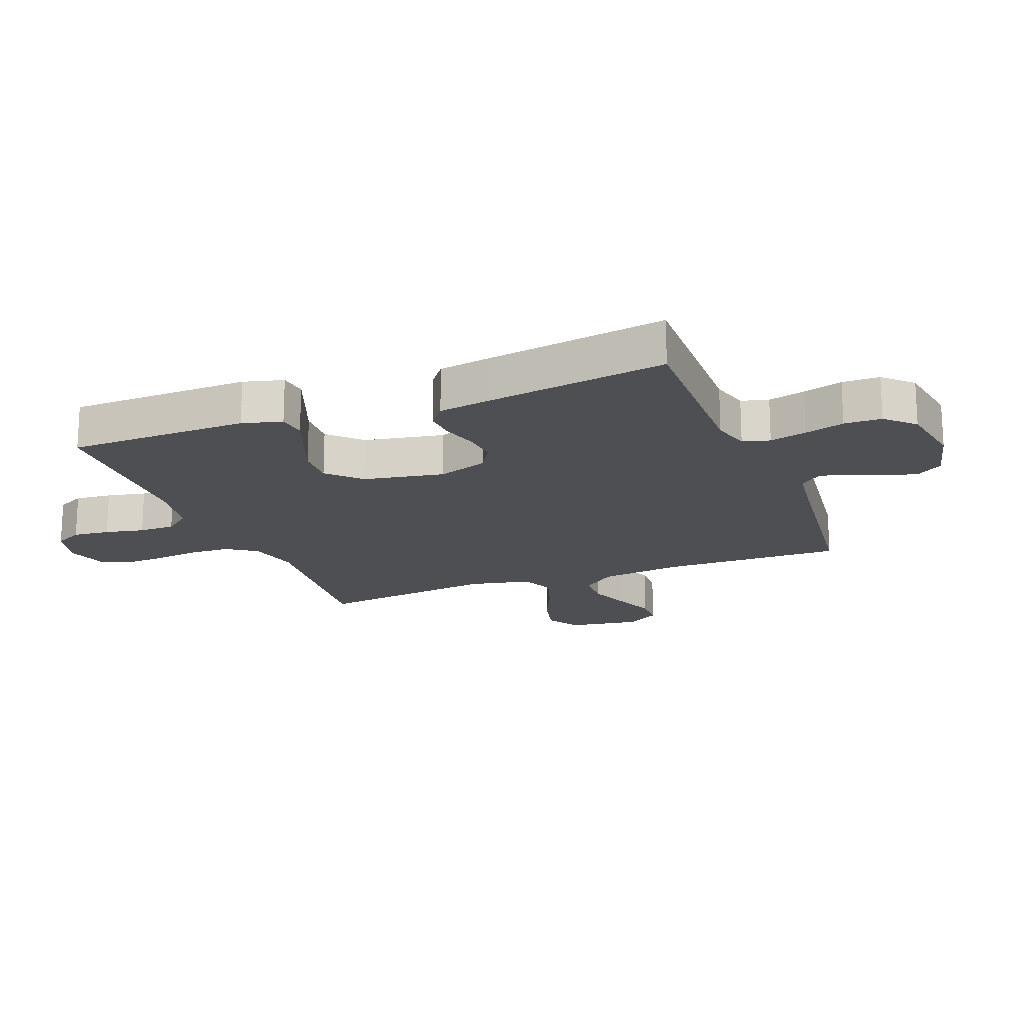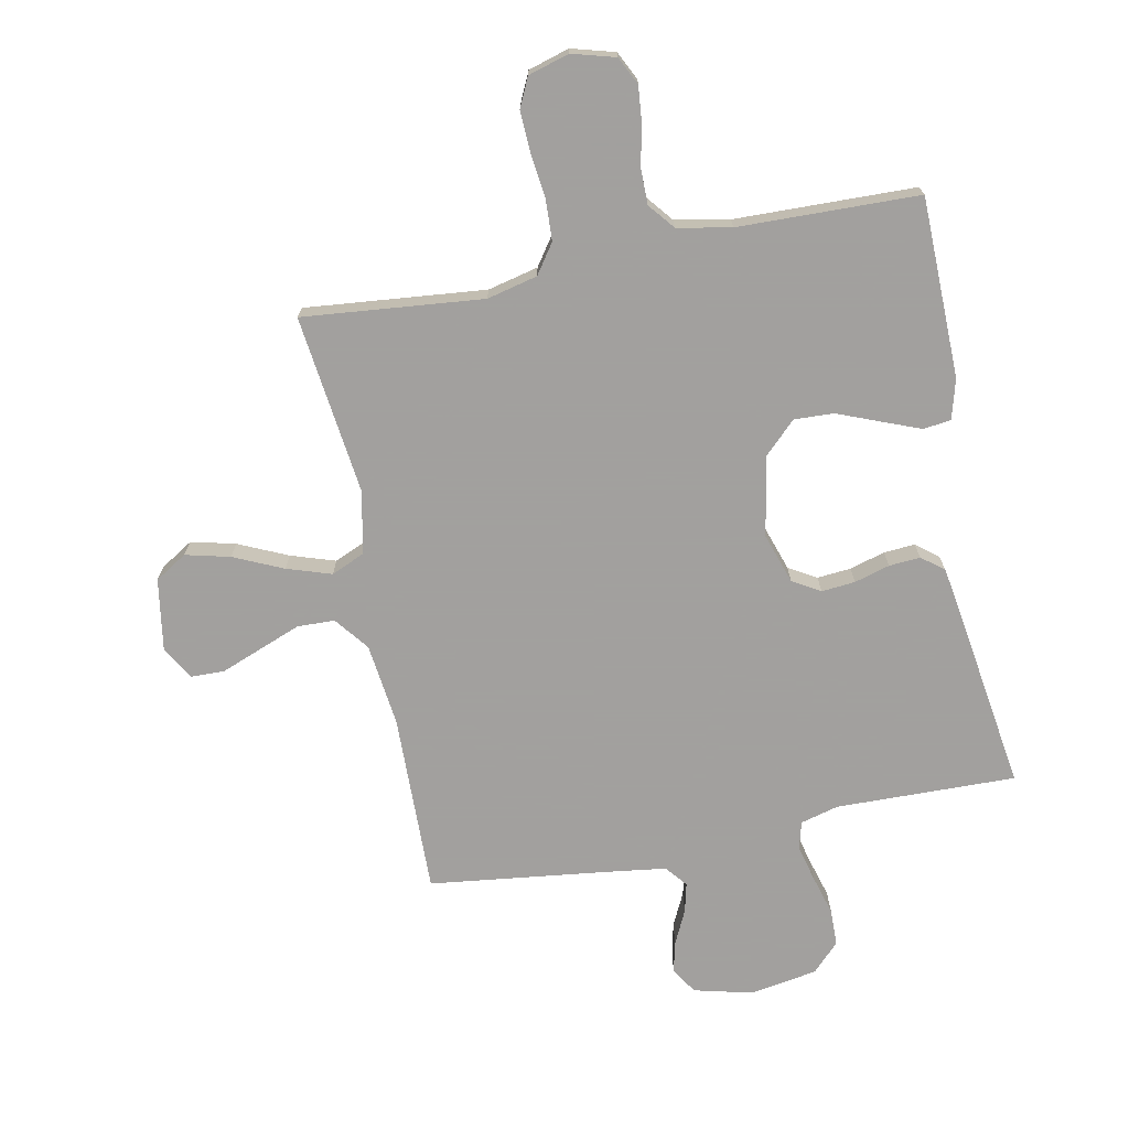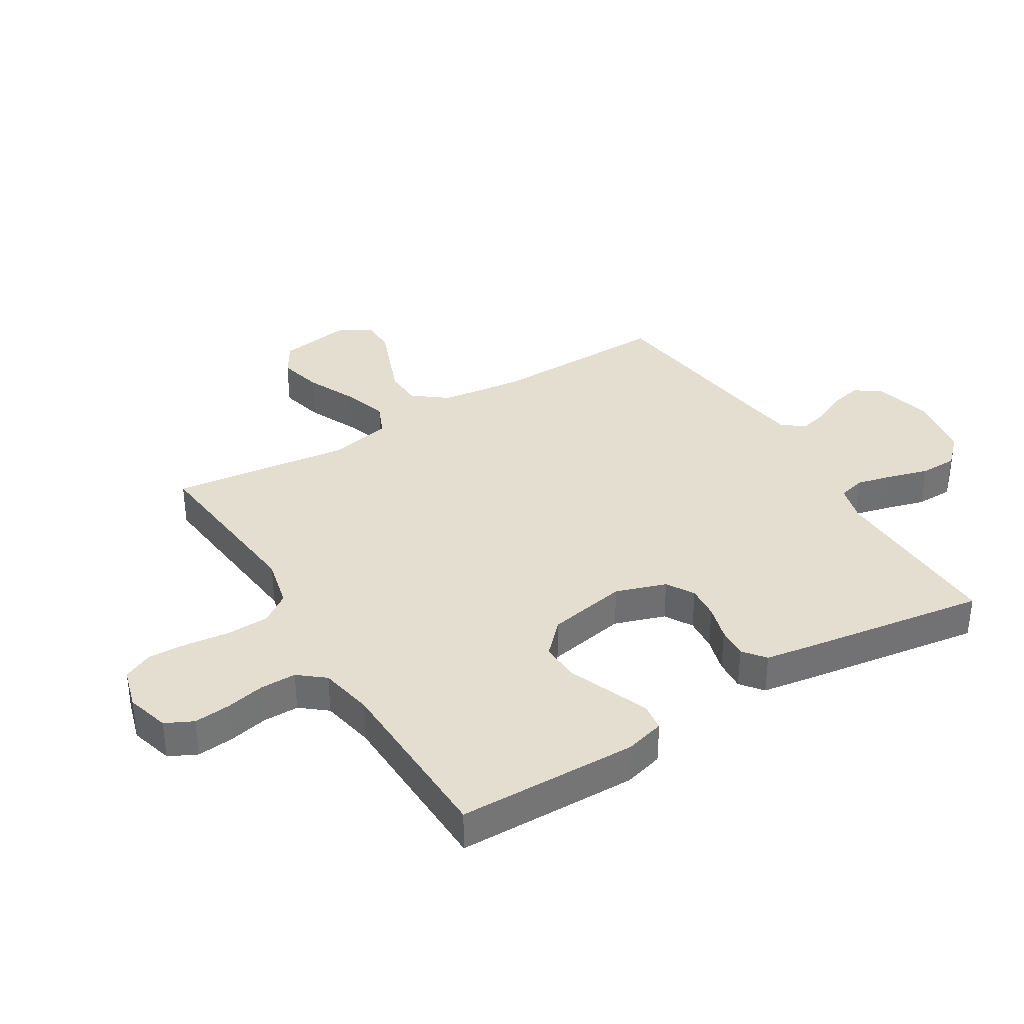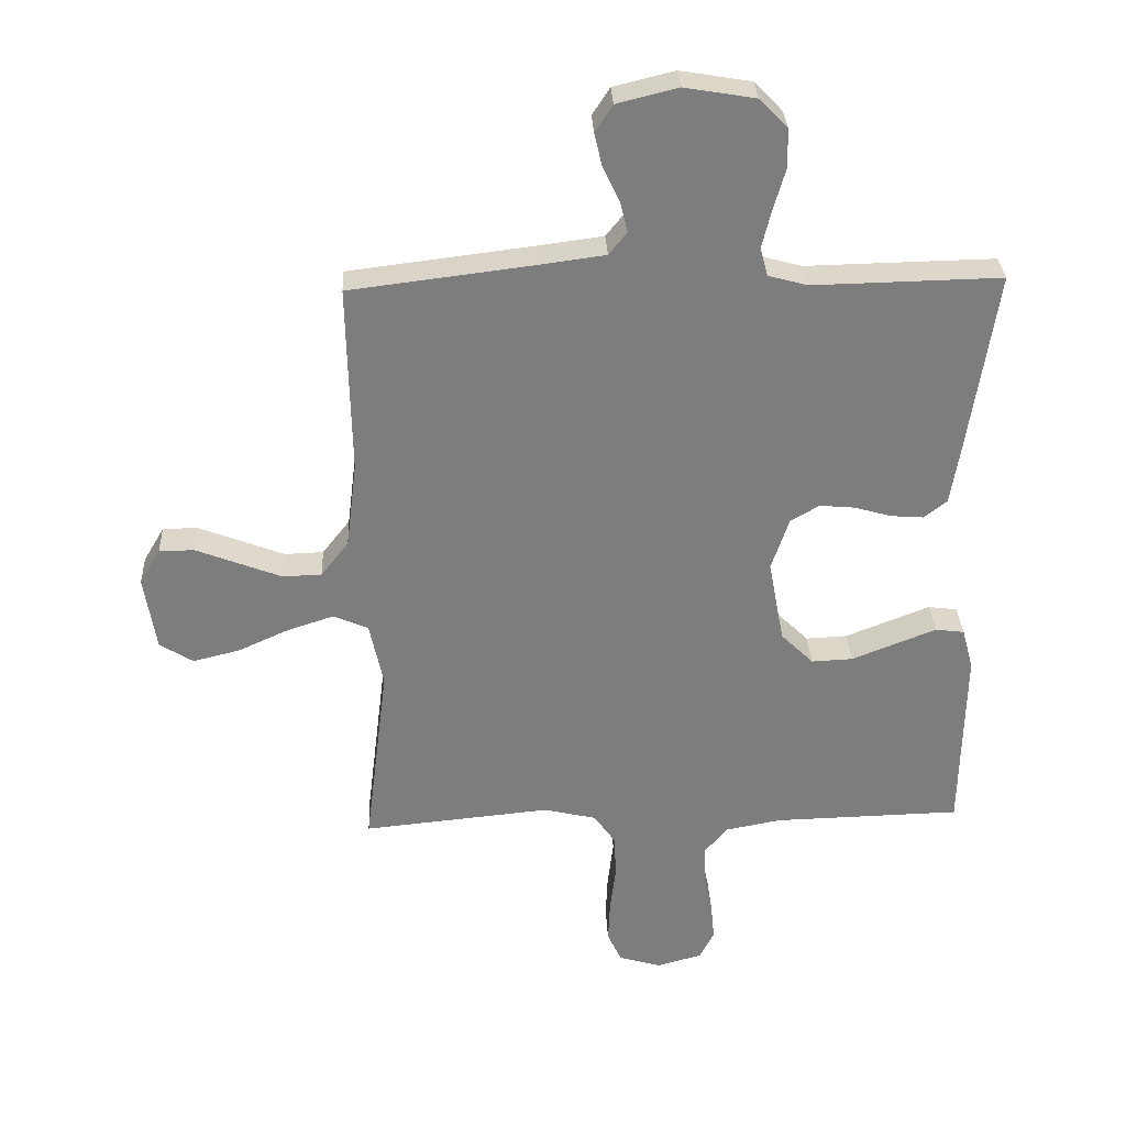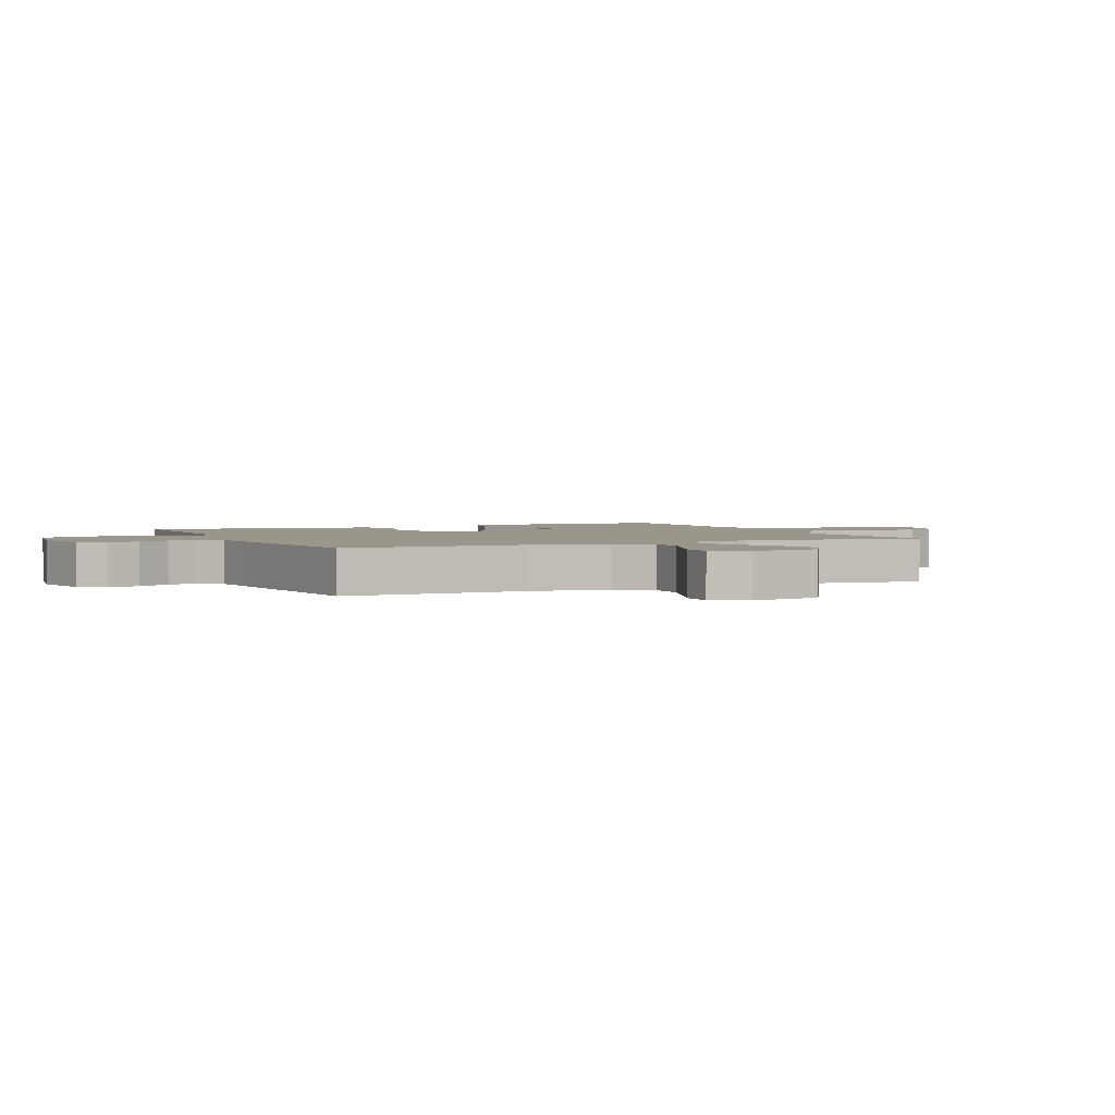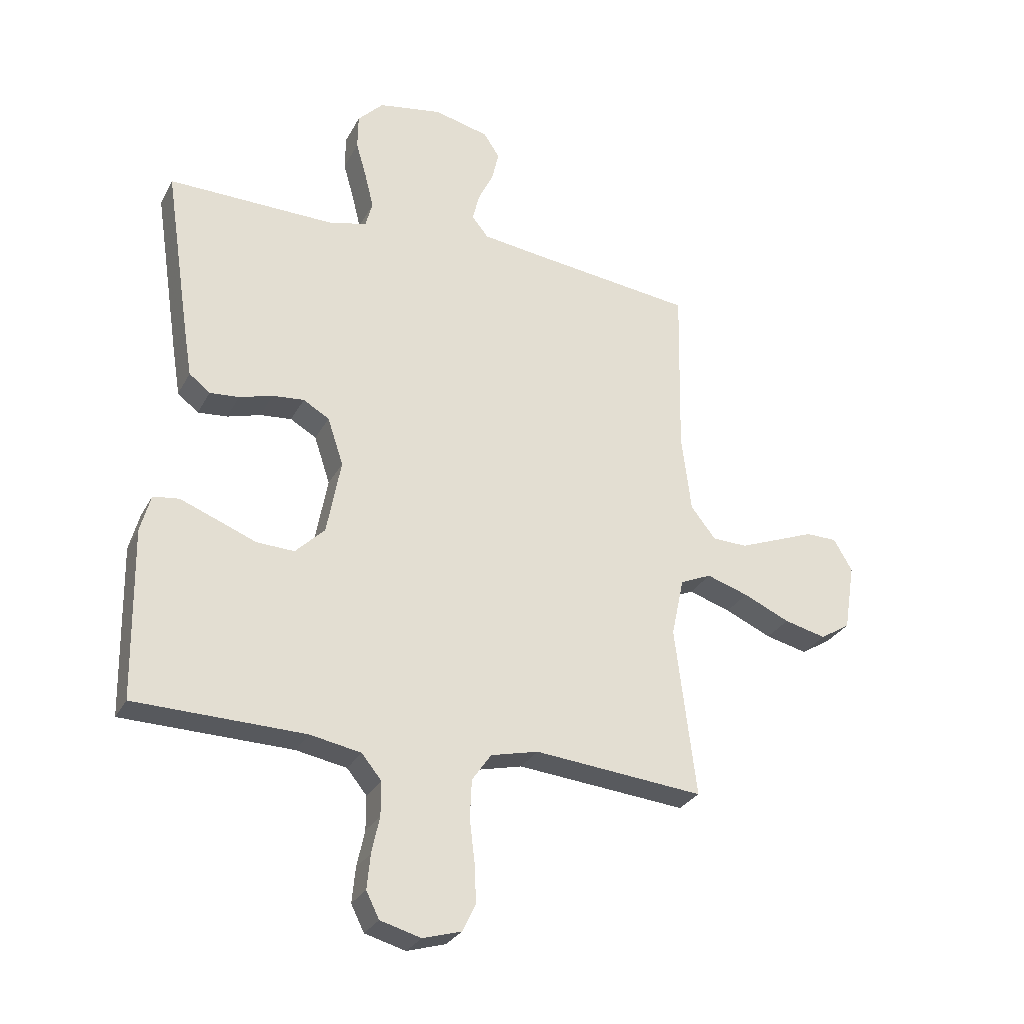
<metadata>
{"format":"obj","ext":"obj","renderer":"f3d","projection":"perspective","resolution":1024,"background":"white","views":[{"elev":-18.1,"azim":-68.7,"up":"+Y"},{"elev":-71.9,"azim":-168.8,"up":"+Y"},{"elev":35.7,"azim":-121.5,"up":"+Y"},{"elev":31.0,"azim":177.3,"up":"+Z"},{"elev":2.4,"azim":65.5,"up":"+Y"},{"elev":-28.6,"azim":-23.2,"up":"+Z"}]}
</metadata>
<code>
v 0.5 0.07 -0.5
v 0.2 0.07 -0.471
v 0.116 0.07 -0.491
v 0.082 0.07 -0.54
v 0.079 0.07 -0.608
v 0.088 0.07 -0.682
v 0.091 0.07 -0.75
v 0.068 0.07 -0.799
v 0 0.07 -0.819
v -0.072 0.07 -0.799
v -0.095 0.07 -0.753
v -0.089 0.07 -0.692
v -0.075 0.07 -0.627
v -0.075 0.07 -0.567
v -0.11 0.07 -0.524
v -0.2 0.07 -0.507
v -0.5 0.07 -0.5
v -0.505 0.07 -0.2
v -0.487 0.07 -0.134
v -0.441 0.07 -0.128
v -0.377 0.07 -0.153
v -0.306 0.07 -0.181
v -0.24 0.07 -0.184
v -0.188 0.07 -0.133
v -0.163 0.07 0
v -0.191 0.07 0.084
v -0.237 0.07 0.111
v -0.293 0.07 0.106
v -0.352 0.07 0.089
v -0.404 0.07 0.085
v -0.441 0.07 0.114
v -0.455 0.07 0.2
v -0.5 0.07 0.5
v -0.2 0.07 0.494
v -0.137 0.07 0.511
v -0.125 0.07 0.556
v -0.14 0.07 0.617
v -0.159 0.07 0.683
v -0.158 0.07 0.745
v -0.113 0.07 0.791
v 0 0.07 0.81
v 0.097 0.07 0.786
v 0.125 0.07 0.743
v 0.113 0.07 0.691
v 0.086 0.07 0.635
v 0.074 0.07 0.586
v 0.103 0.07 0.55
v 0.2 0.07 0.537
v 0.5 0.07 0.5
v 0.494 0.07 0.2
v 0.511 0.07 0.062
v 0.555 0.07 0.006
v 0.617 0.07 0.004
v 0.687 0.07 0.031
v 0.754 0.07 0.057
v 0.809 0.07 0.056
v 0.842 0.07 0
v 0.823 0.07 -0.119
v 0.77 0.07 -0.152
v 0.696 0.07 -0.134
v 0.614 0.07 -0.097
v 0.54 0.07 -0.073
v 0.485 0.07 -0.097
v 0.463 0.07 -0.2
v 0.5 0 -0.5
v 0.2 0 -0.471
v 0.116 0 -0.491
v 0.082 0 -0.54
v 0.079 0 -0.608
v 0.088 0 -0.682
v 0.091 0 -0.75
v 0.068 0 -0.799
v 0 0 -0.819
v -0.072 0 -0.799
v -0.095 0 -0.753
v -0.089 0 -0.692
v -0.075 0 -0.627
v -0.075 0 -0.567
v -0.11 0 -0.524
v -0.2 0 -0.507
v -0.5 0 -0.5
v -0.505 0 -0.2
v -0.487 0 -0.134
v -0.441 0 -0.128
v -0.377 0 -0.153
v -0.306 0 -0.181
v -0.24 0 -0.184
v -0.188 0 -0.133
v -0.163 0 0
v -0.191 0 0.084
v -0.237 0 0.111
v -0.293 0 0.106
v -0.352 0 0.089
v -0.404 0 0.085
v -0.441 0 0.114
v -0.455 0 0.2
v -0.5 0 0.5
v -0.2 0 0.494
v -0.137 0 0.511
v -0.125 0 0.556
v -0.14 0 0.617
v -0.159 0 0.683
v -0.158 0 0.745
v -0.113 0 0.791
v 0 0 0.81
v 0.097 0 0.786
v 0.125 0 0.743
v 0.113 0 0.691
v 0.086 0 0.635
v 0.074 0 0.586
v 0.103 0 0.55
v 0.2 0 0.537
v 0.5 0 0.5
v 0.494 0 0.2
v 0.511 0 0.062
v 0.555 0 0.006
v 0.617 0 0.004
v 0.687 0 0.031
v 0.754 0 0.057
v 0.809 0 0.056
v 0.842 0 0
v 0.823 0 -0.119
v 0.77 0 -0.152
v 0.696 0 -0.134
v 0.614 0 -0.097
v 0.54 0 -0.073
v 0.485 0 -0.097
v 0.463 0 -0.2
f 58 59 60 61
f 58 61 62
f 57 58 62
f 54 55 56 57
f 53 54 57 62
f 52 53 62 63
f 48 49 50
f 47 48 50 51
f 42 43 44 45
f 42 45 46
f 41 42 46
f 40 41 46
f 37 38 39 40
f 36 37 40 46
f 35 36 46 47
f 31 32 33 34
f 28 29 30 31
f 27 28 31 34
f 26 27 34 35
f 19 20 21 22
f 17 18 19 22
f 16 17 22 23
f 15 16 23 24
f 10 11 12 13
f 10 13 14
f 9 10 14
f 8 9 14
f 5 6 7 8
f 4 5 8 14
f 3 4 14 15
f 64 1 2
f 63 64 2 3
f 25 26 35 47
f 47 51 52 63
f 24 25 47 63
f 3 15 24 63
f 125 124 123 122
f 126 125 122
f 126 122 121
f 121 120 119 118
f 126 121 118 117
f 127 126 117 116
f 114 113 112
f 115 114 112 111
f 109 108 107 106
f 110 109 106
f 110 106 105
f 110 105 104
f 104 103 102 101
f 110 104 101 100
f 111 110 100 99
f 98 97 96 95
f 95 94 93 92
f 98 95 92 91
f 99 98 91 90
f 86 85 84 83
f 86 83 82 81
f 87 86 81 80
f 88 87 80 79
f 77 76 75 74
f 78 77 74
f 78 74 73
f 78 73 72
f 72 71 70 69
f 78 72 69 68
f 79 78 68 67
f 66 65 128
f 67 66 128 127
f 111 99 90 89
f 127 116 115 111
f 127 111 89 88
f 127 88 79 67
f 1 65 66 2
f 2 66 67 3
f 3 67 68 4
f 4 68 69 5
f 5 69 70 6
f 6 70 71 7
f 7 71 72 8
f 8 72 73 9
f 9 73 74 10
f 10 74 75 11
f 11 75 76 12
f 12 76 77 13
f 13 77 78 14
f 14 78 79 15
f 15 79 80 16
f 16 80 81 17
f 17 81 82 18
f 18 82 83 19
f 19 83 84 20
f 20 84 85 21
f 21 85 86 22
f 22 86 87 23
f 23 87 88 24
f 24 88 89 25
f 25 89 90 26
f 26 90 91 27
f 27 91 92 28
f 28 92 93 29
f 29 93 94 30
f 30 94 95 31
f 31 95 96 32
f 32 96 97 33
f 33 97 98 34
f 34 98 99 35
f 35 99 100 36
f 36 100 101 37
f 37 101 102 38
f 38 102 103 39
f 39 103 104 40
f 40 104 105 41
f 41 105 106 42
f 42 106 107 43
f 43 107 108 44
f 44 108 109 45
f 45 109 110 46
f 46 110 111 47
f 47 111 112 48
f 48 112 113 49
f 49 113 114 50
f 50 114 115 51
f 51 115 116 52
f 52 116 117 53
f 53 117 118 54
f 54 118 119 55
f 55 119 120 56
f 56 120 121 57
f 57 121 122 58
f 58 122 123 59
f 59 123 124 60
f 60 124 125 61
f 61 125 126 62
f 62 126 127 63
f 63 127 128 64
f 64 128 65 1

</code>
